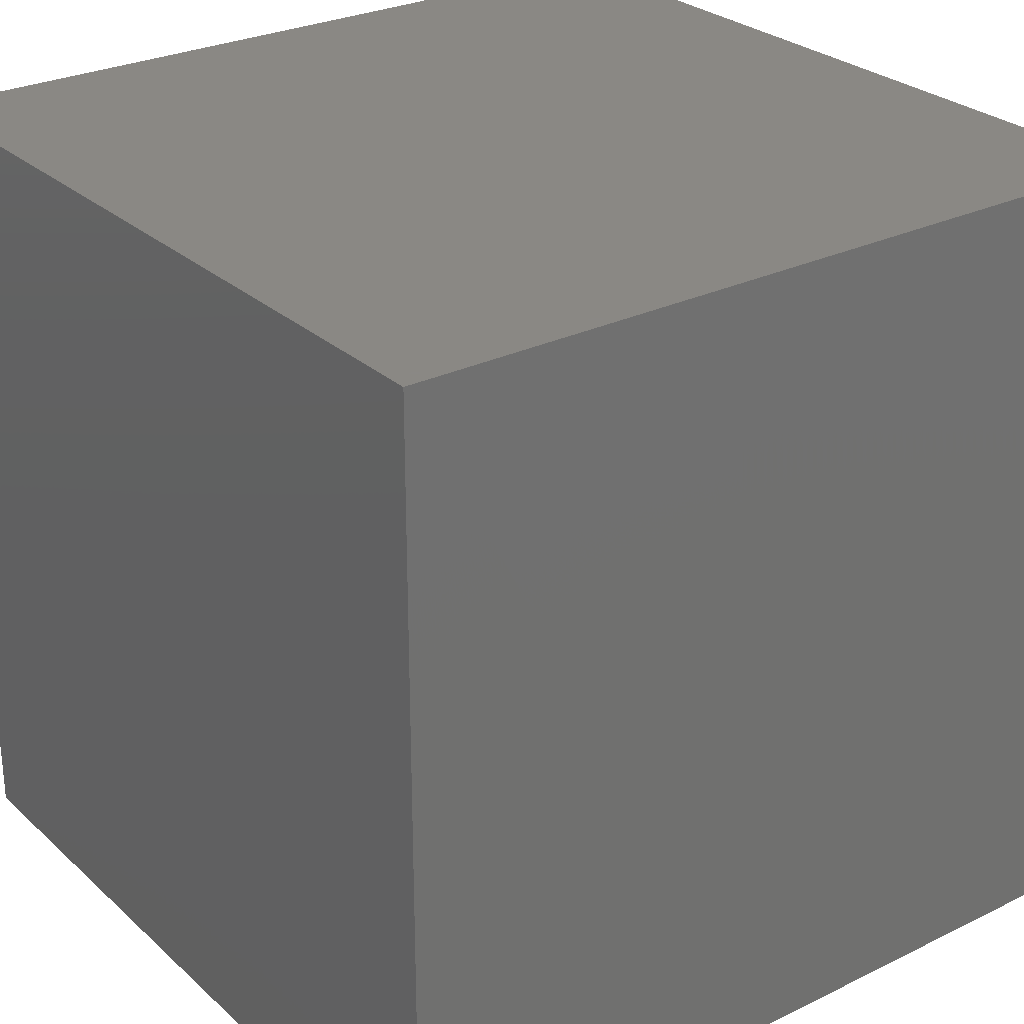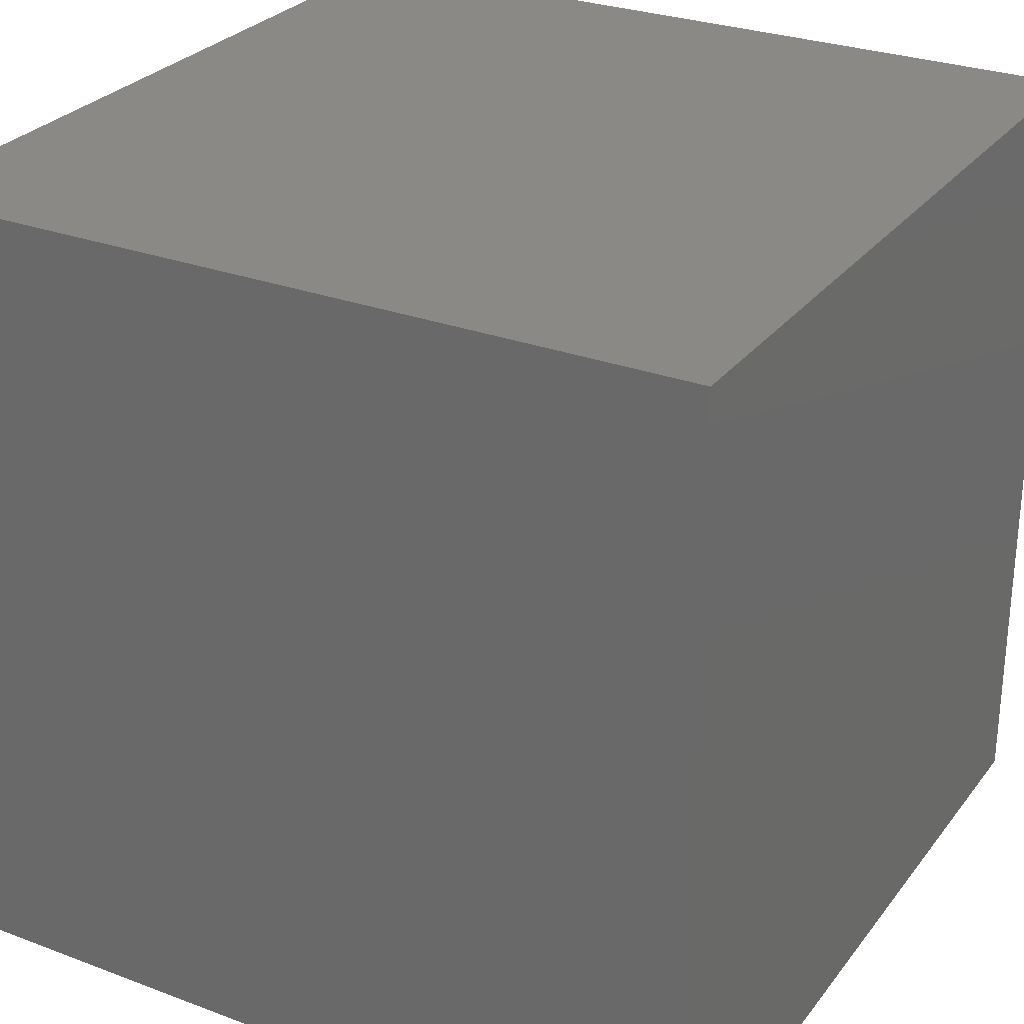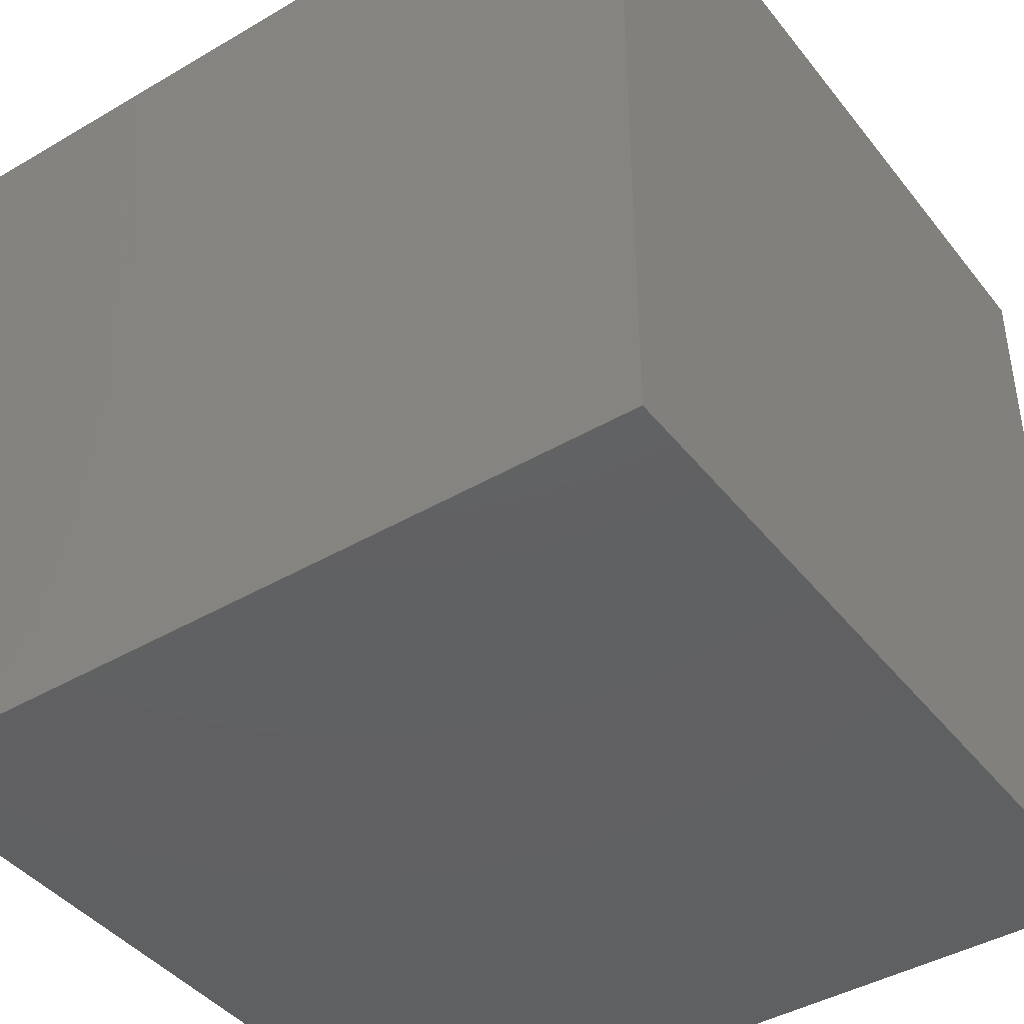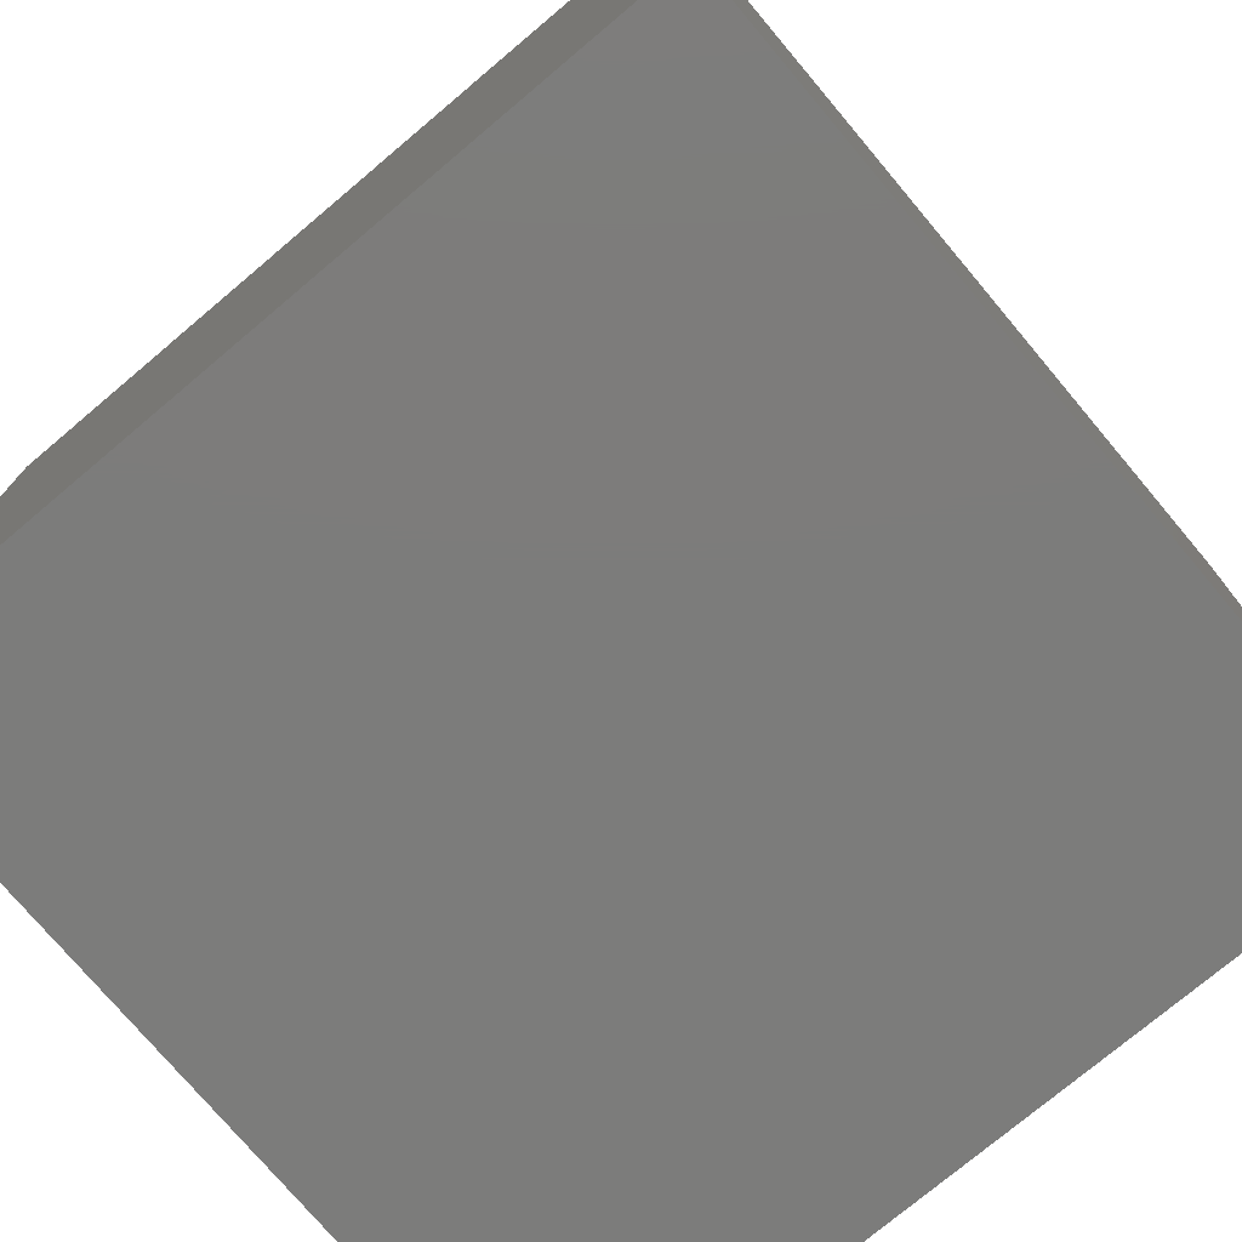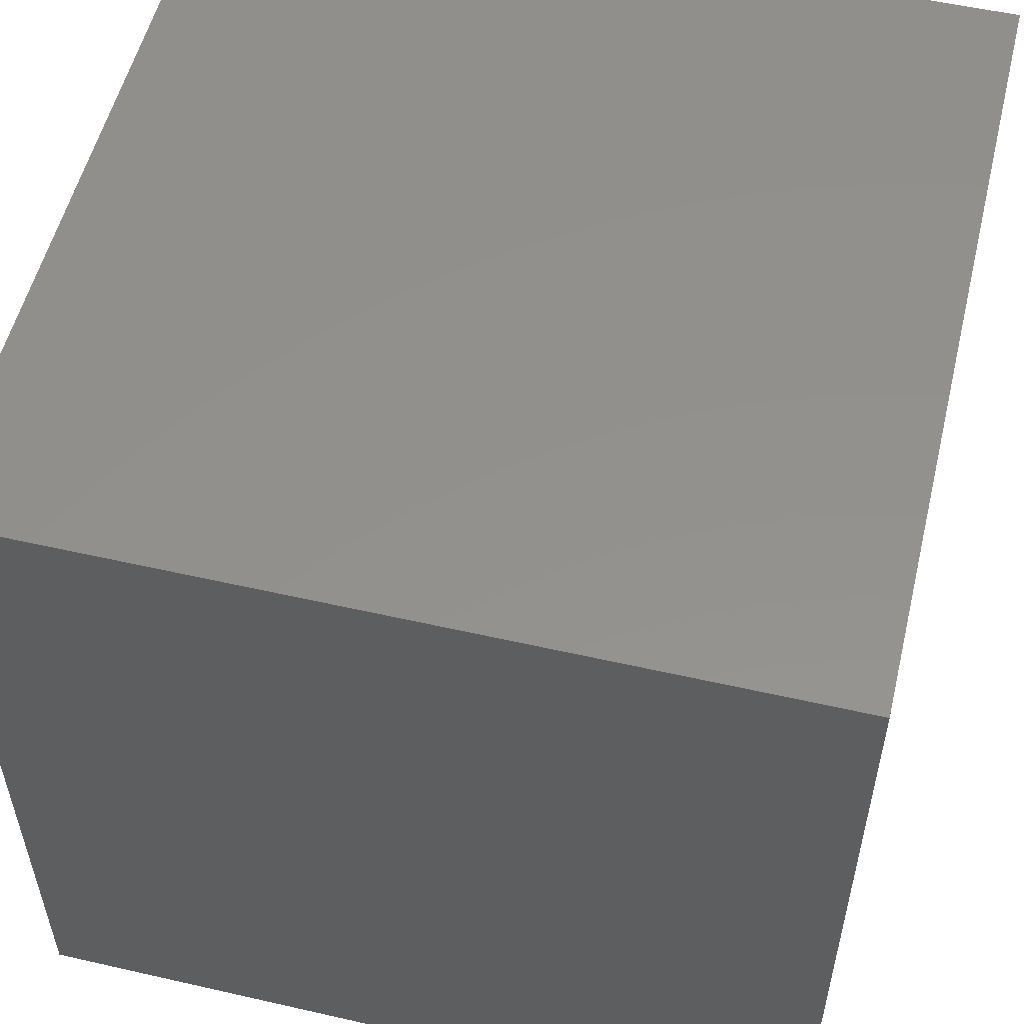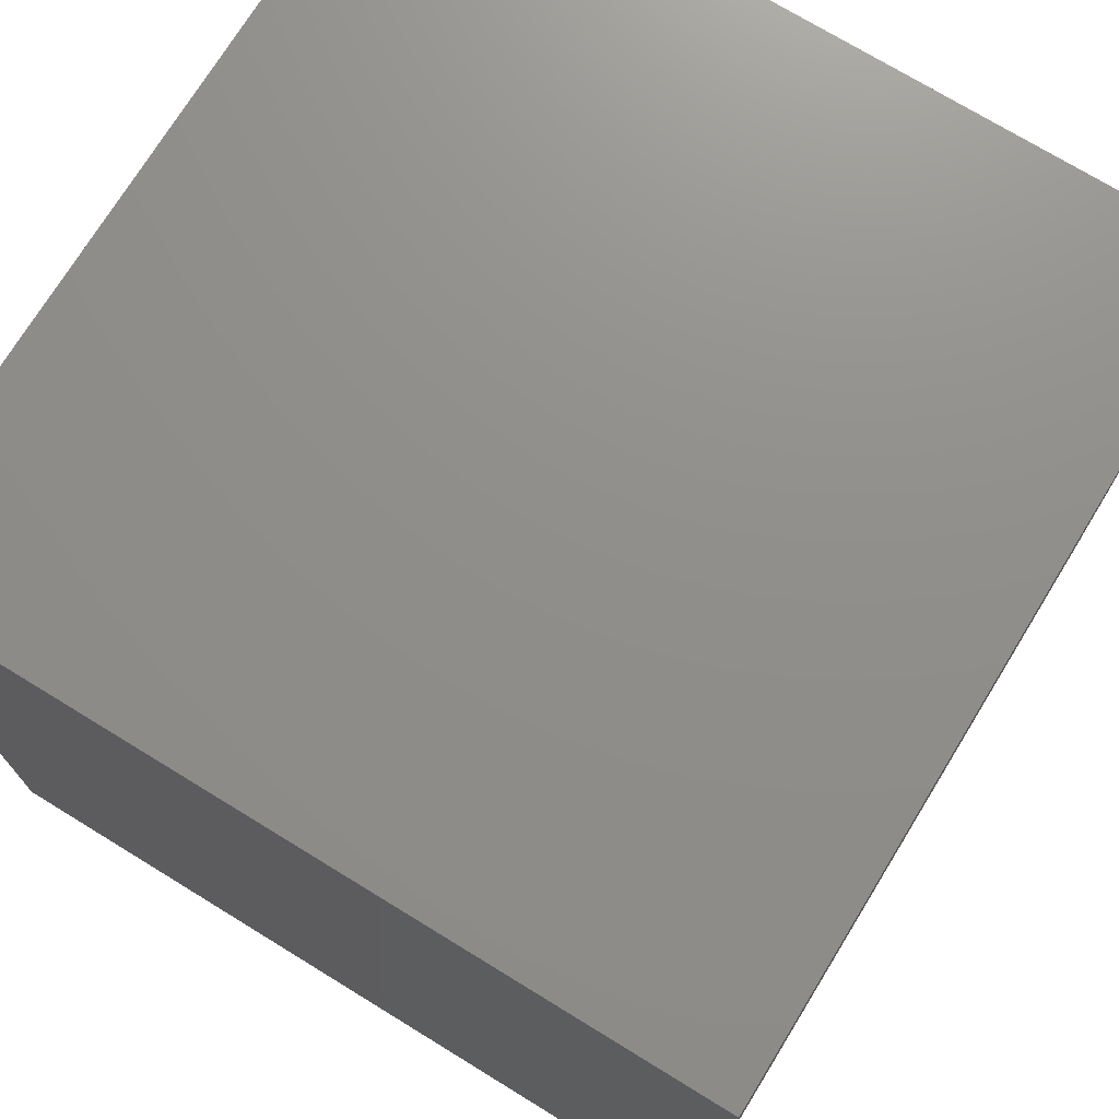
<metadata>
{"format":"stl","ext":"stl","renderer":"f3d","projection":"perspective","resolution":1024,"background":"white","views":[{"elev":27.7,"azim":53.3,"up":"+Y"},{"elev":28.2,"azim":119.6,"up":"+Z"},{"elev":-42.4,"azim":35.0,"up":"+Z"},{"elev":-75.6,"azim":130.1,"up":"+Y"},{"elev":54.5,"azim":13.6,"up":"+Z"},{"elev":73.2,"azim":31.5,"up":"+Y"}]}
</metadata>
<code>
# stl→obj: 8 verts, 12 faces
v 0 -0 10
v 0 -0 0
v 10 -0 10
v 10 -0 0
v 10 10 10
v 10 10 0
v 0 10 10
v 0 10 0
f 1 2 3
f 3 2 4
f 3 4 5
f 5 4 6
f 5 6 7
f 7 6 8
f 7 8 1
f 1 8 2
f 8 6 2
f 6 4 2
f 7 1 5
f 5 1 3

</code>
